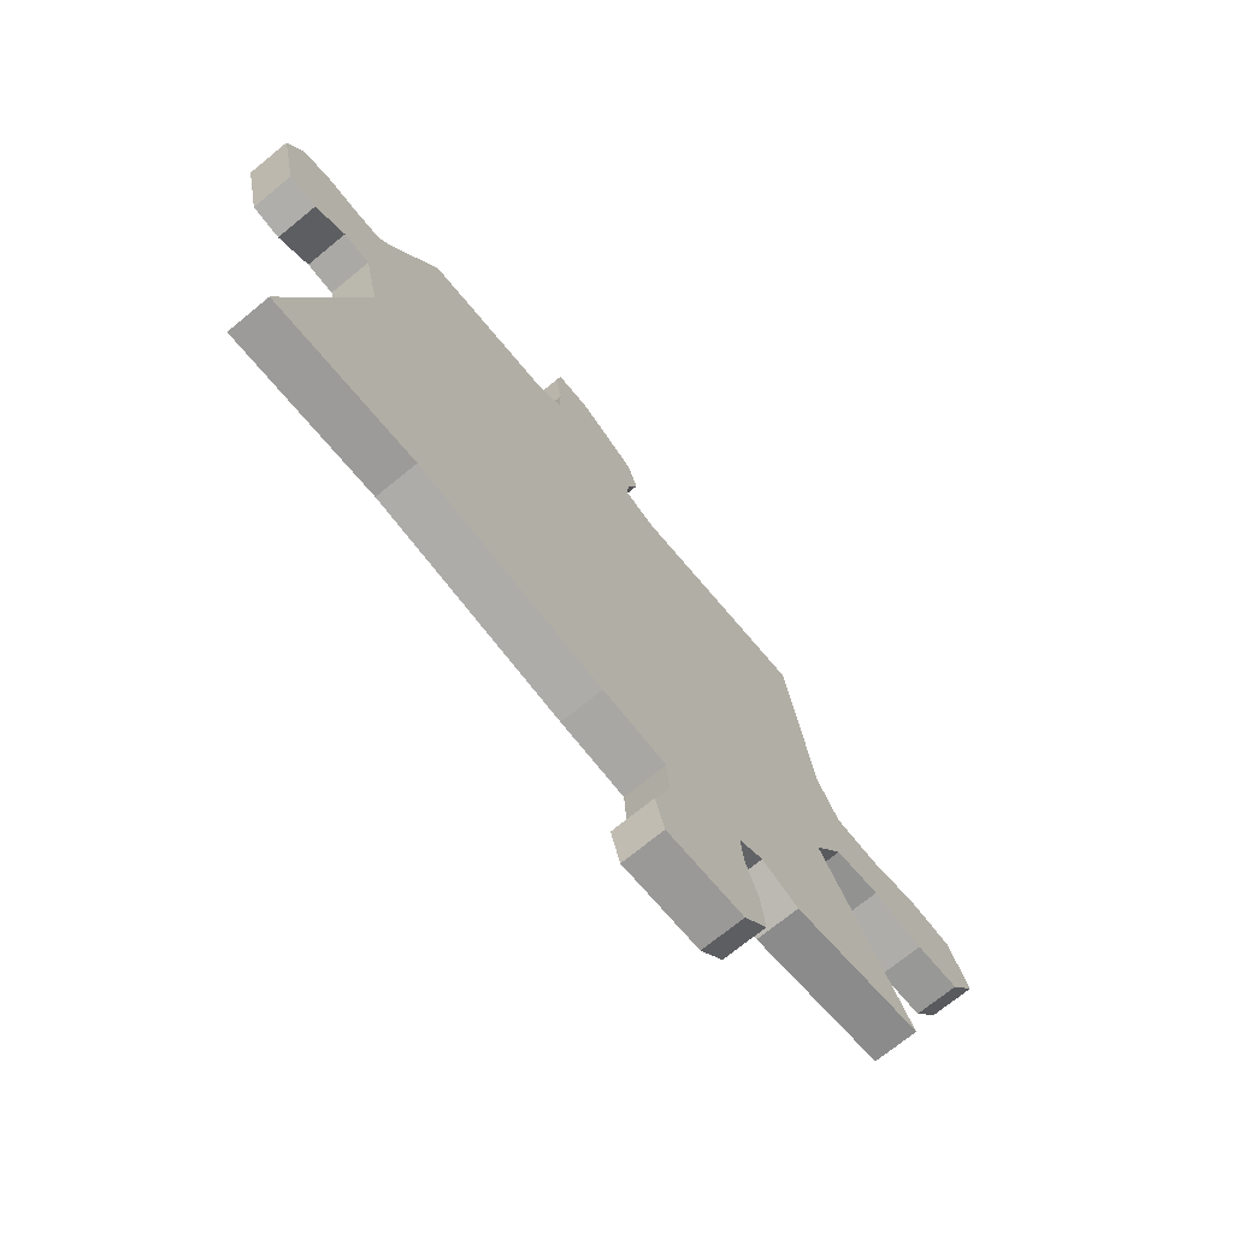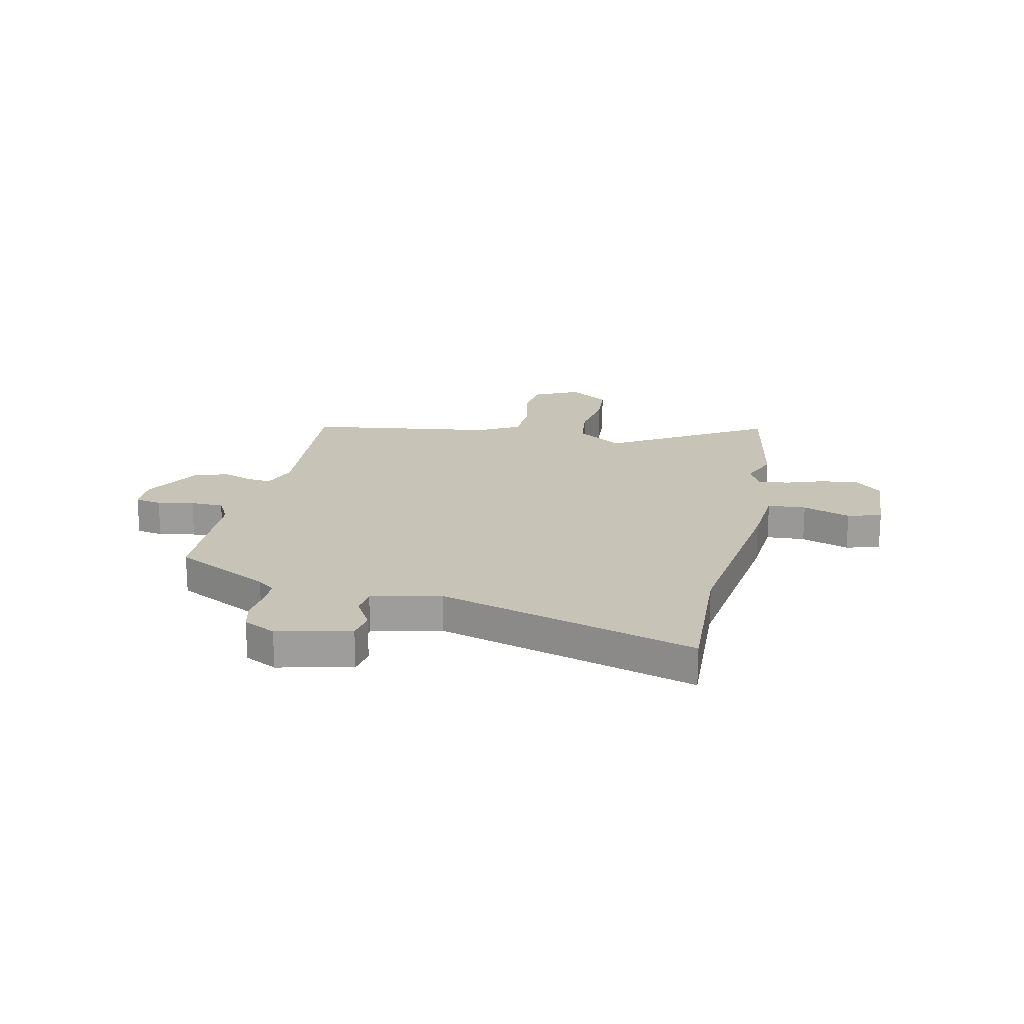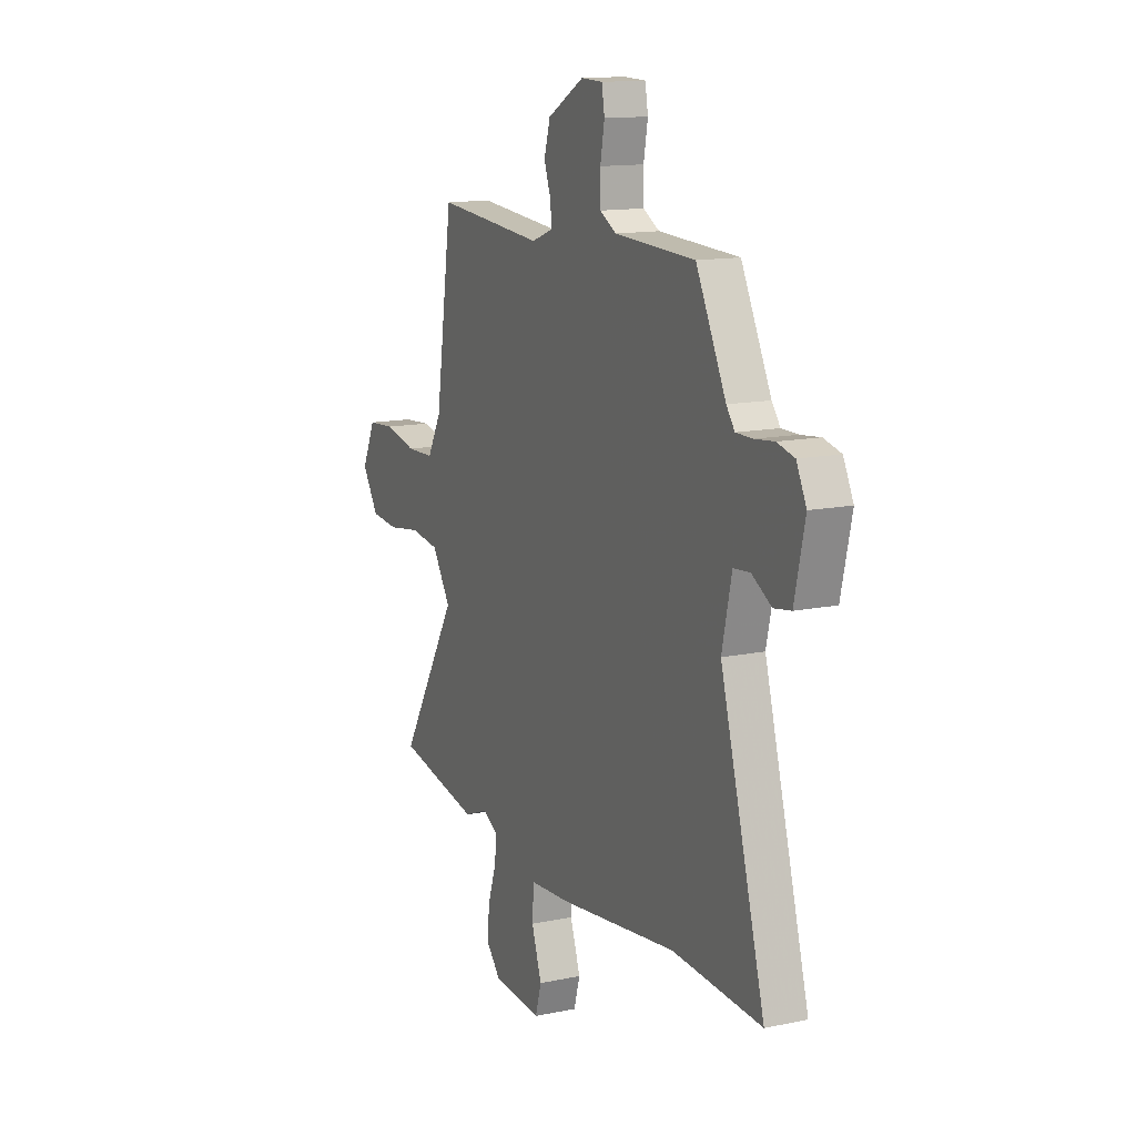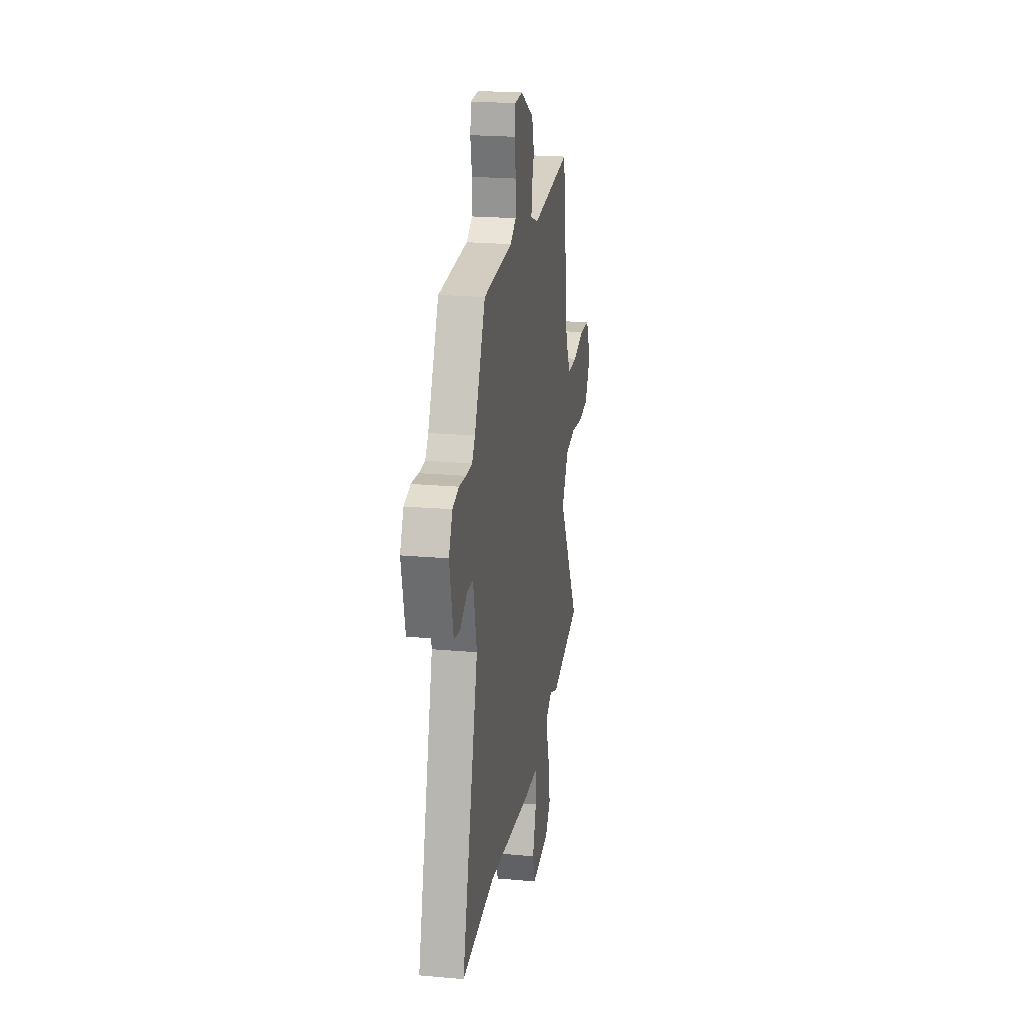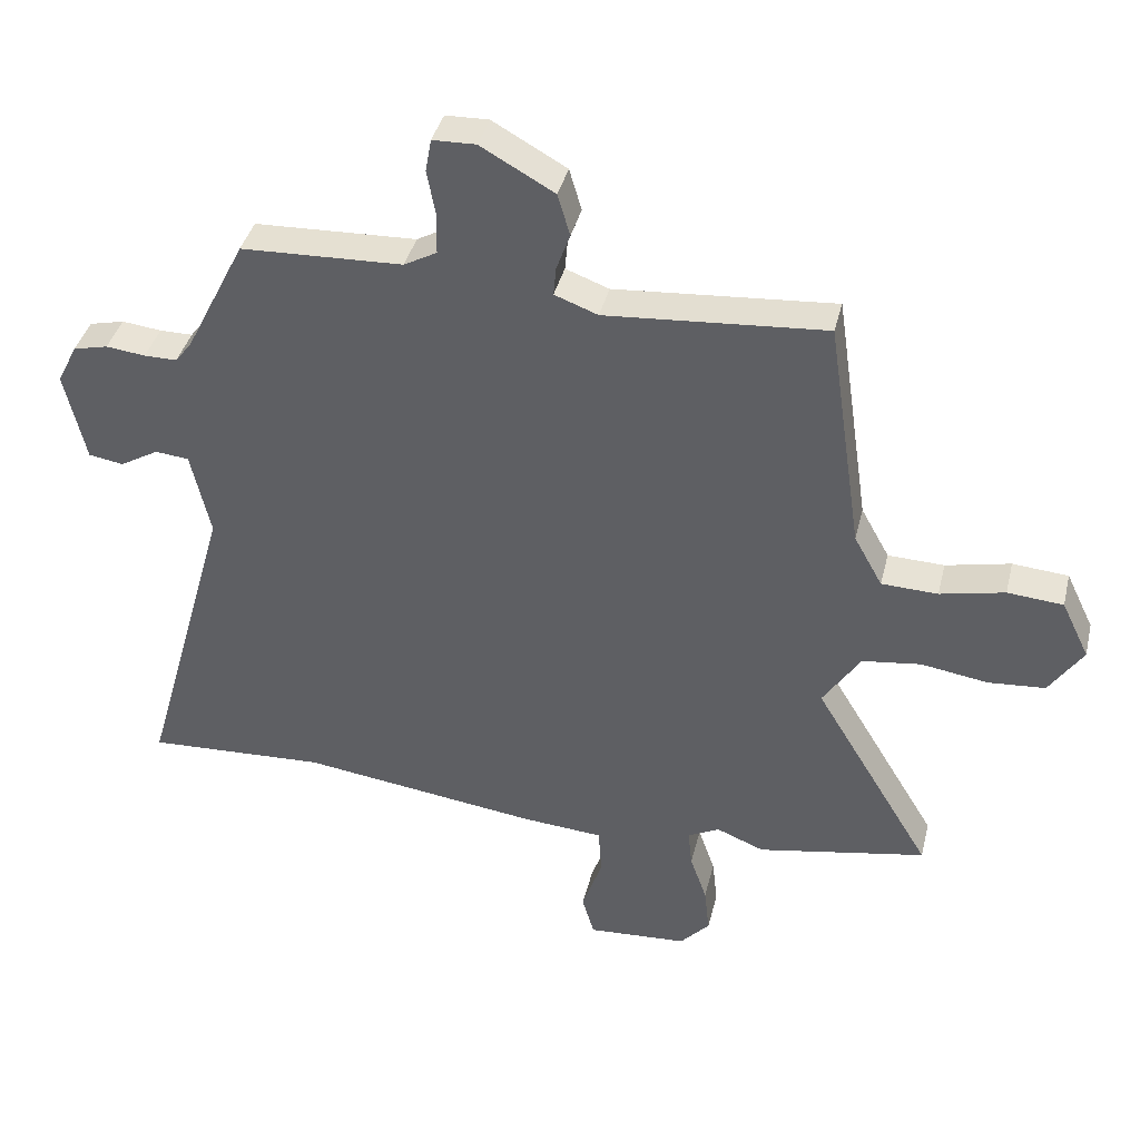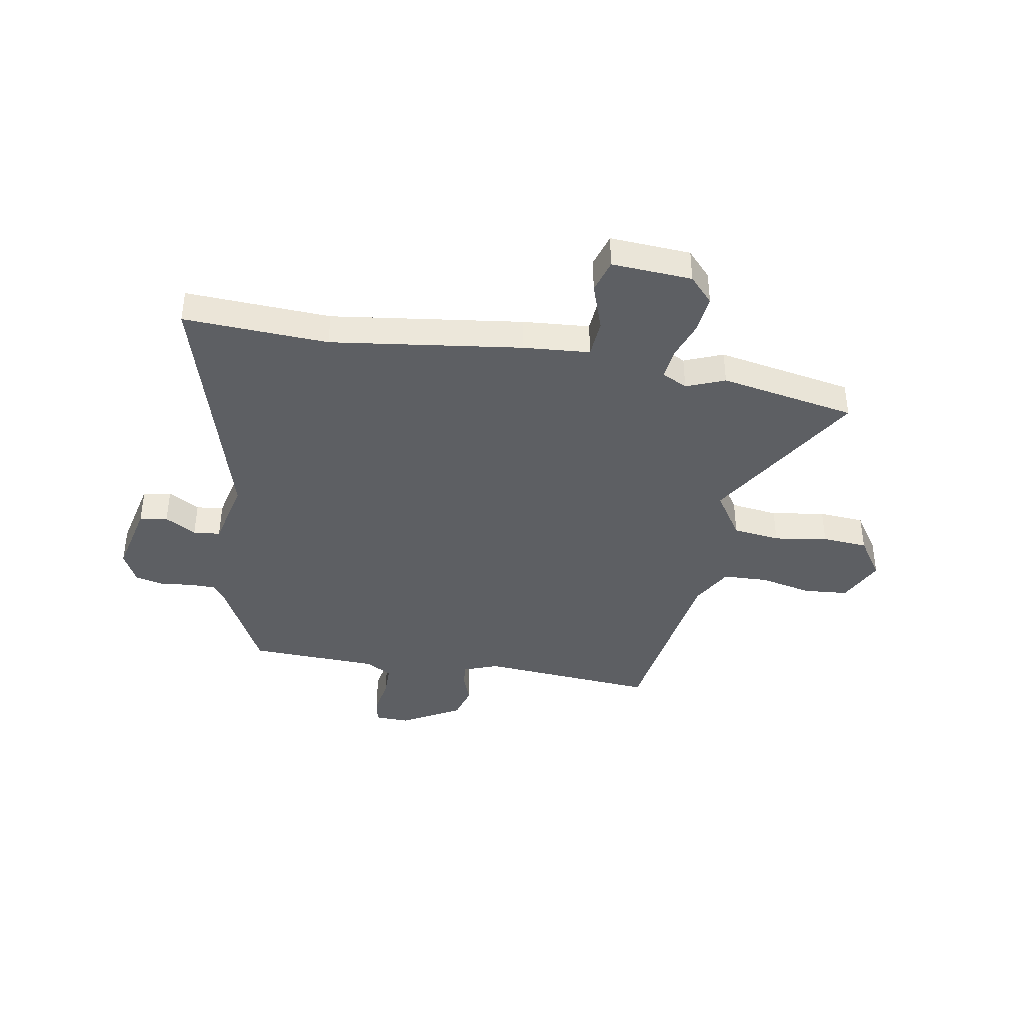
<metadata>
{"format":"obj","ext":"obj","renderer":"f3d","projection":"perspective","resolution":1024,"background":"white","views":[{"elev":-71.7,"azim":129.3,"up":"+Z"},{"elev":19.6,"azim":102.5,"up":"+Y"},{"elev":13.6,"azim":65.1,"up":"+Z"},{"elev":22.2,"azim":98.8,"up":"+Z"},{"elev":39.3,"azim":-166.5,"up":"+Z"},{"elev":-39.9,"azim":170.1,"up":"+Y"}]}
</metadata>
<code>
v -0.376 0.07 -0.523
v -0.638 0.07 -0.474
v -0.455 0.07 -0.17
v -0.513 0.07 -0.081
v -0.604 0.07 -0.069
v -0.707 0.07 -0.085
v -0.795 0.07 -0.078
v -0.847 0.07 0
v -0.804 0.07 0.089
v -0.718 0.07 0.096
v -0.618 0.07 0.074
v -0.531 0.07 0.077
v -0.487 0.07 0.156
v -0.433 0.07 0.52
v -0.093 0.07 0.493
v -0.026 0.07 0.518
v -0.03 0.07 0.563
v -0.051 0.07 0.621
v -0.032 0.07 0.686
v 0.082 0.07 0.75
v 0.149 0.07 0.748
v 0.158 0.07 0.697
v 0.145 0.07 0.627
v 0.146 0.07 0.563
v 0.197 0.07 0.535
v 0.447 0.07 0.525
v 0.54 0.07 0.341
v 0.566 0.07 0.307
v 0.617 0.07 0.307
v 0.678 0.07 0.314
v 0.732 0.07 0.301
v 0.763 0.07 0.239
v 0.731 0.07 0.098
v 0.677 0.07 0.089
v 0.617 0.07 0.124
v 0.565 0.07 0.119
v 0.535 0.07 -0.014
v 0.675 0.07 -0.509
v 0.396 0.07 -0.495
v 0.028 0.07 -0.544
v -0.1 0.07 -0.554
v -0.105 0.07 -0.628
v -0.073 0.07 -0.72
v -0.092 0.07 -0.785
v -0.247 0.07 -0.775
v -0.293 0.07 -0.725
v -0.285 0.07 -0.652
v -0.259 0.07 -0.577
v -0.253 0.07 -0.518
v -0.302 0.07 -0.493
v -0.376 0 -0.523
v -0.638 0 -0.474
v -0.455 0 -0.17
v -0.513 0 -0.081
v -0.604 0 -0.069
v -0.707 0 -0.085
v -0.795 0 -0.078
v -0.847 0 0
v -0.804 0 0.089
v -0.718 0 0.096
v -0.618 0 0.074
v -0.531 0 0.077
v -0.487 0 0.156
v -0.433 0 0.52
v -0.093 0 0.493
v -0.026 0 0.518
v -0.03 0 0.563
v -0.051 0 0.621
v -0.032 0 0.686
v 0.082 0 0.75
v 0.149 0 0.748
v 0.158 0 0.697
v 0.145 0 0.627
v 0.146 0 0.563
v 0.197 0 0.535
v 0.447 0 0.525
v 0.54 0 0.341
v 0.566 0 0.307
v 0.617 0 0.307
v 0.678 0 0.314
v 0.732 0 0.301
v 0.763 0 0.239
v 0.731 0 0.098
v 0.677 0 0.089
v 0.617 0 0.124
v 0.565 0 0.119
v 0.535 0 -0.014
v 0.675 0 -0.509
v 0.396 0 -0.495
v 0.028 0 -0.544
v -0.1 0 -0.554
v -0.105 0 -0.628
v -0.073 0 -0.72
v -0.092 0 -0.785
v -0.247 0 -0.775
v -0.293 0 -0.725
v -0.285 0 -0.652
v -0.259 0 -0.577
v -0.253 0 -0.518
v -0.302 0 -0.493
f 45 46 47 48
f 45 48 49
f 42 43 44 45
f 41 42 45 49
f 39 40 41 49
f 37 38 39
f 36 37 39 49
f 32 33 34 35
f 32 35 36
f 29 30 31 32
f 28 29 32 36
f 27 28 36 49
f 25 26 27 49
f 20 21 22 23
f 20 23 24
f 17 18 19 20
f 16 17 20 24
f 15 16 24 25
f 13 14 15
f 12 13 15 25
f 8 9 10 11
f 8 11 12
f 5 6 7 8
f 4 5 8 12
f 3 4 12 25
f 50 1 2 3
f 3 25 49 50
f 98 97 96 95
f 99 98 95
f 95 94 93 92
f 99 95 92 91
f 99 91 90 89
f 89 88 87
f 99 89 87 86
f 85 84 83 82
f 86 85 82
f 82 81 80 79
f 86 82 79 78
f 99 86 78 77
f 99 77 76 75
f 73 72 71 70
f 74 73 70
f 70 69 68 67
f 74 70 67 66
f 75 74 66 65
f 65 64 63
f 75 65 63 62
f 61 60 59 58
f 62 61 58
f 58 57 56 55
f 62 58 55 54
f 75 62 54 53
f 53 52 51 100
f 100 99 75 53
f 1 51 52 2
f 2 52 53 3
f 3 53 54 4
f 4 54 55 5
f 5 55 56 6
f 6 56 57 7
f 7 57 58 8
f 8 58 59 9
f 9 59 60 10
f 10 60 61 11
f 11 61 62 12
f 12 62 63 13
f 13 63 64 14
f 14 64 65 15
f 15 65 66 16
f 16 66 67 17
f 17 67 68 18
f 18 68 69 19
f 19 69 70 20
f 20 70 71 21
f 21 71 72 22
f 22 72 73 23
f 23 73 74 24
f 24 74 75 25
f 25 75 76 26
f 26 76 77 27
f 27 77 78 28
f 28 78 79 29
f 29 79 80 30
f 30 80 81 31
f 31 81 82 32
f 32 82 83 33
f 33 83 84 34
f 34 84 85 35
f 35 85 86 36
f 36 86 87 37
f 37 87 88 38
f 38 88 89 39
f 39 89 90 40
f 40 90 91 41
f 41 91 92 42
f 42 92 93 43
f 43 93 94 44
f 44 94 95 45
f 45 95 96 46
f 46 96 97 47
f 47 97 98 48
f 48 98 99 49
f 49 99 100 50
f 50 100 51 1

</code>
